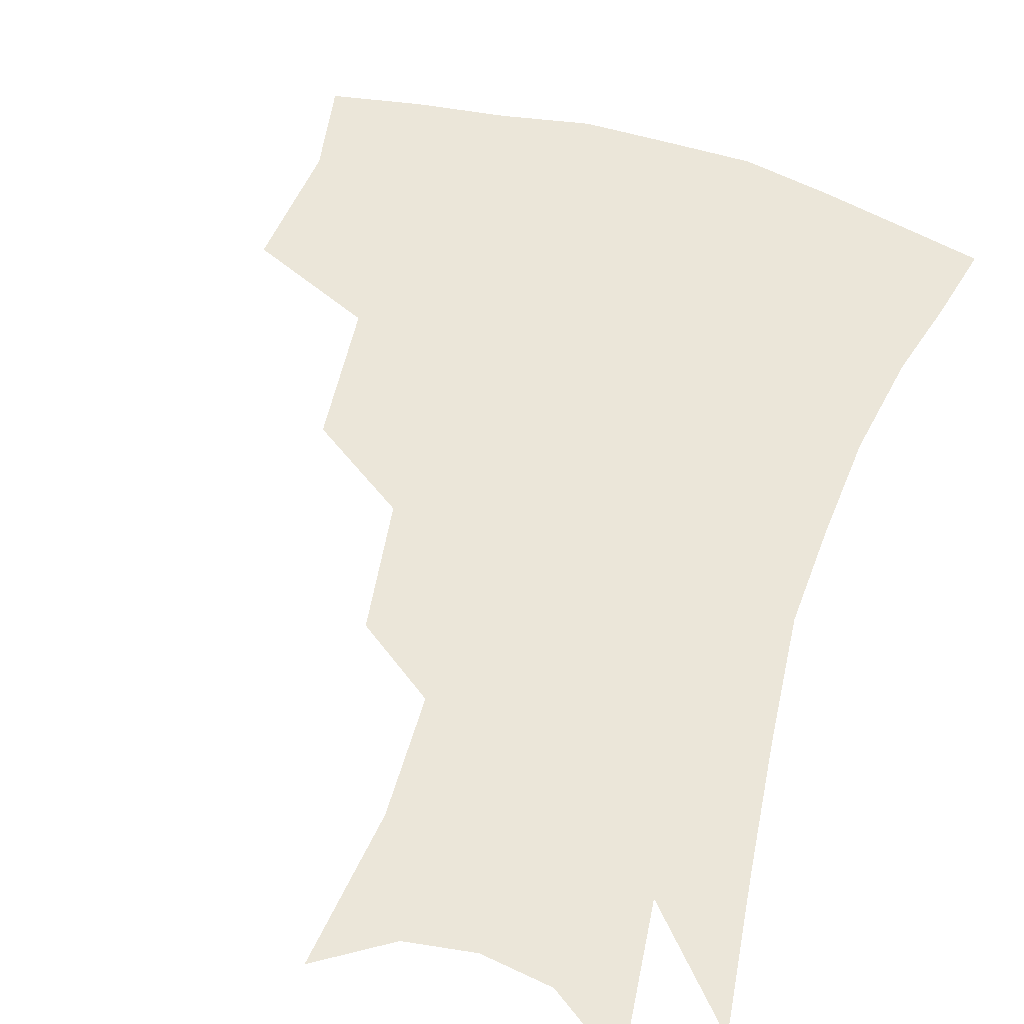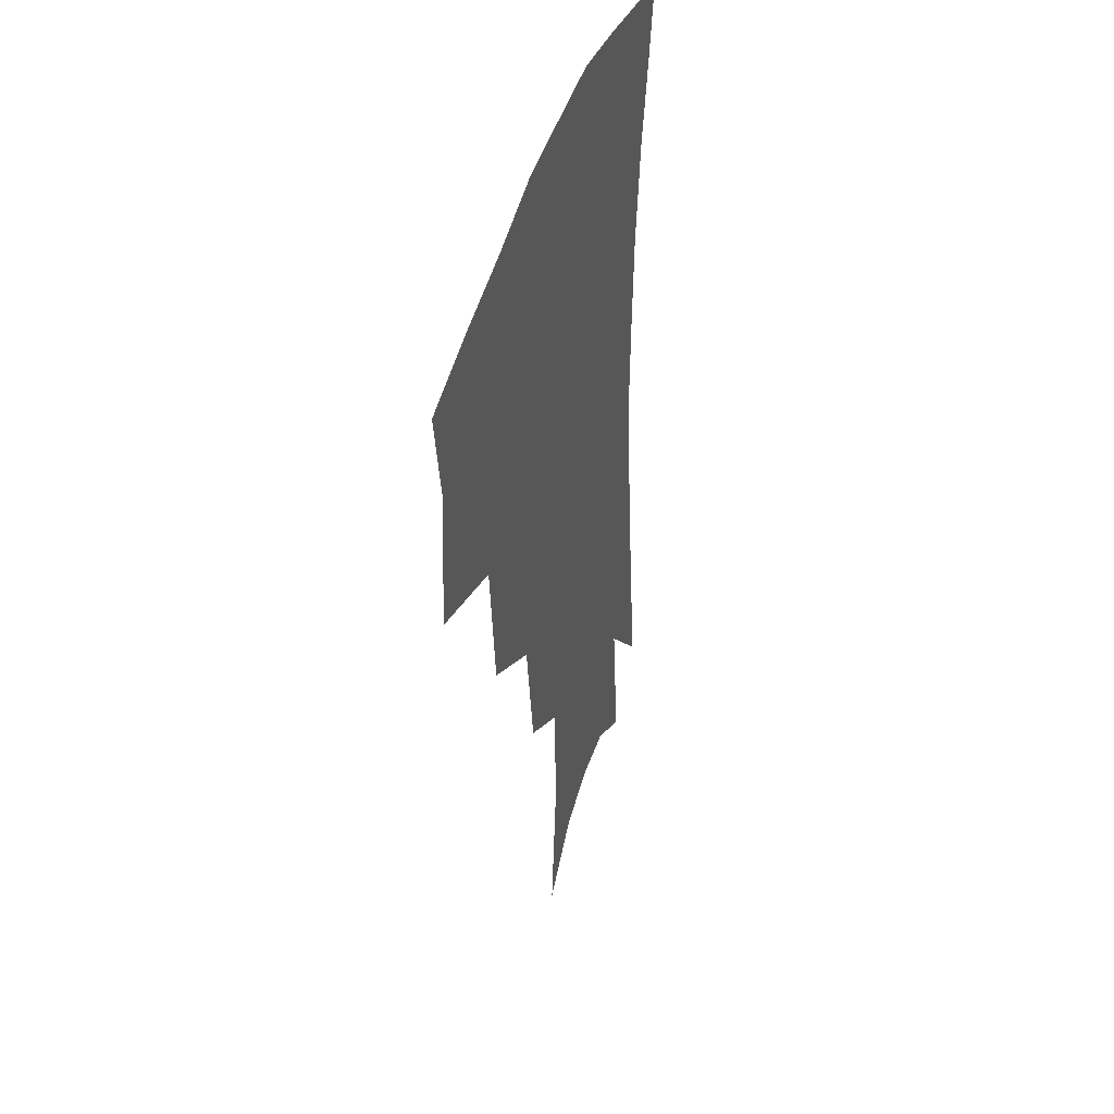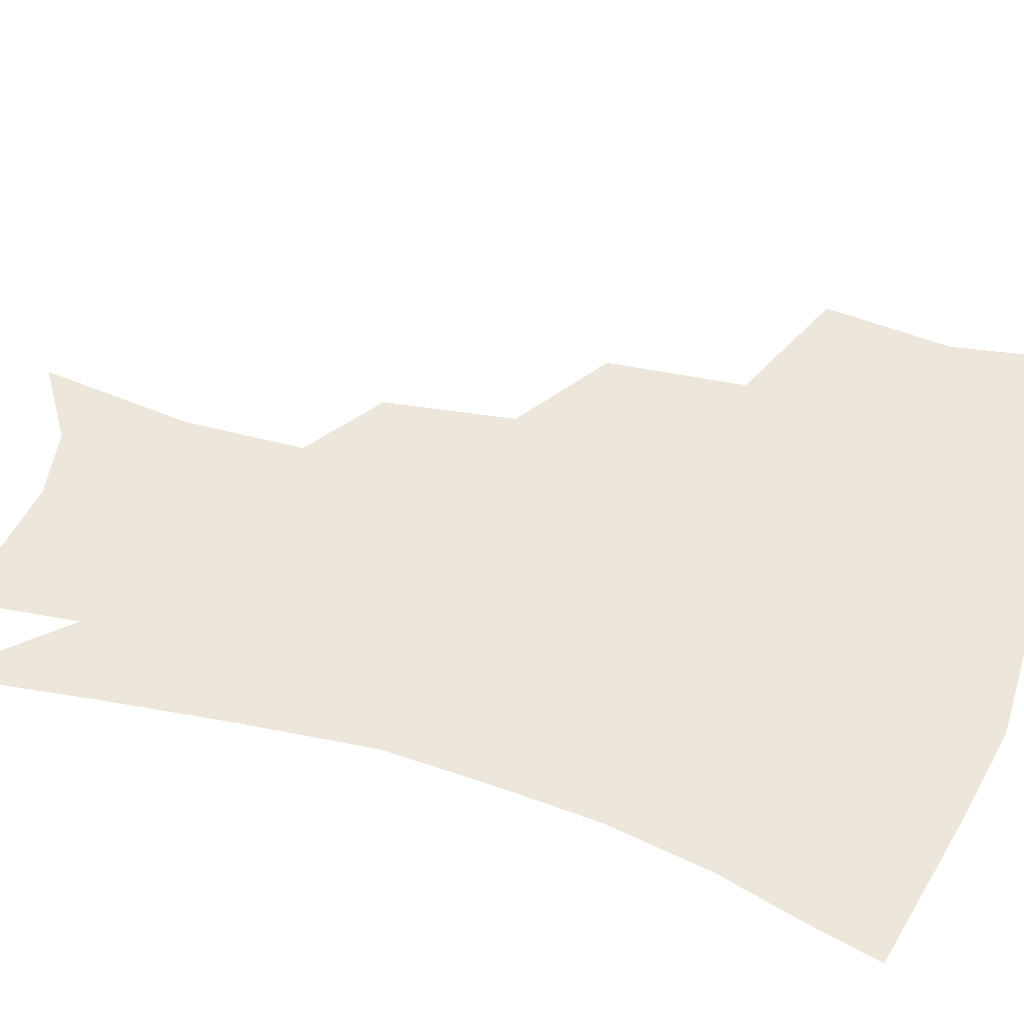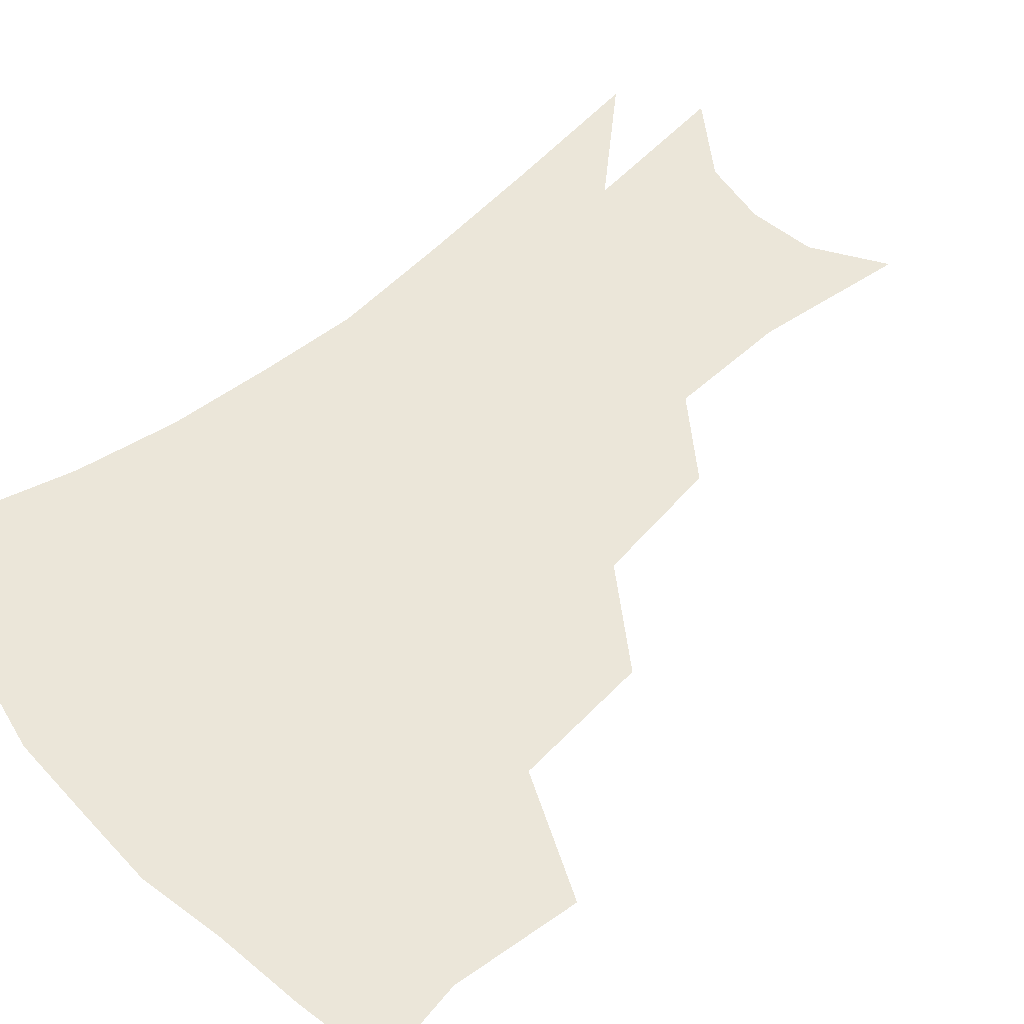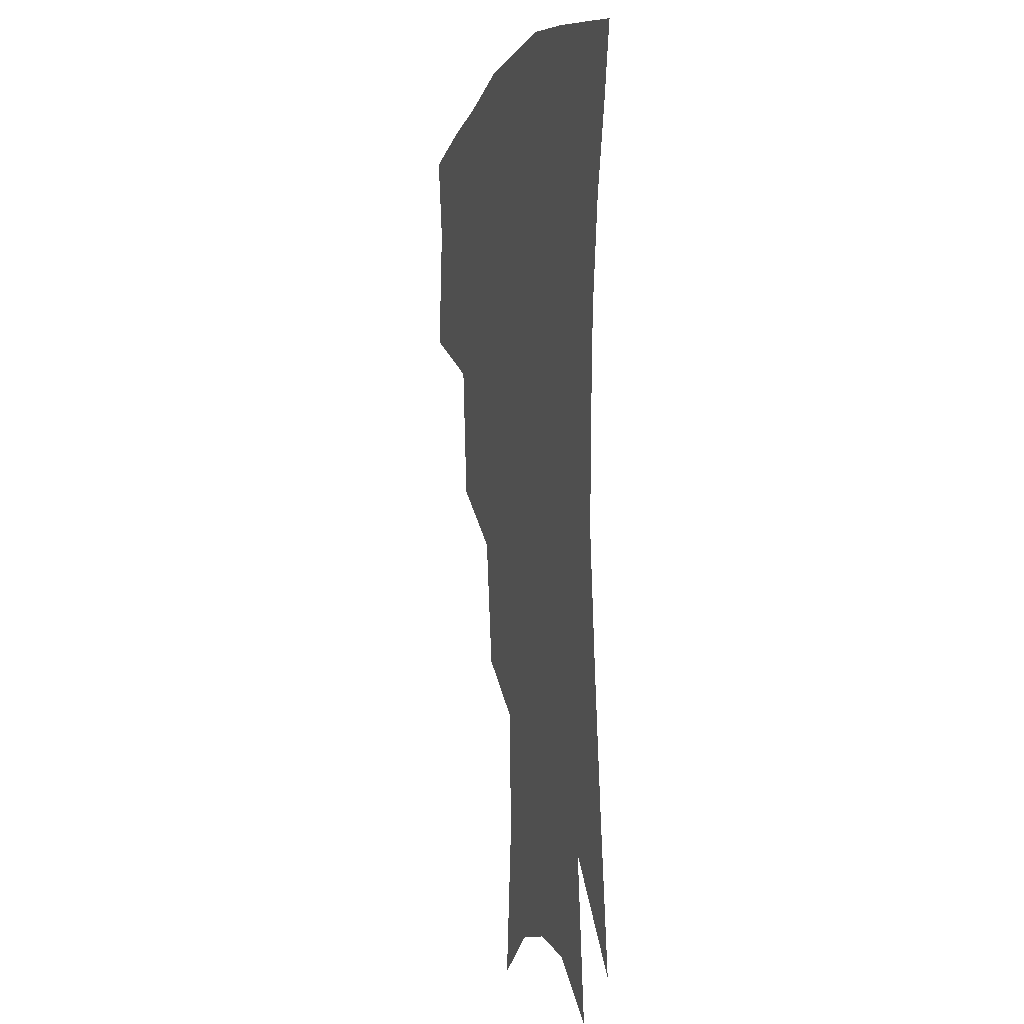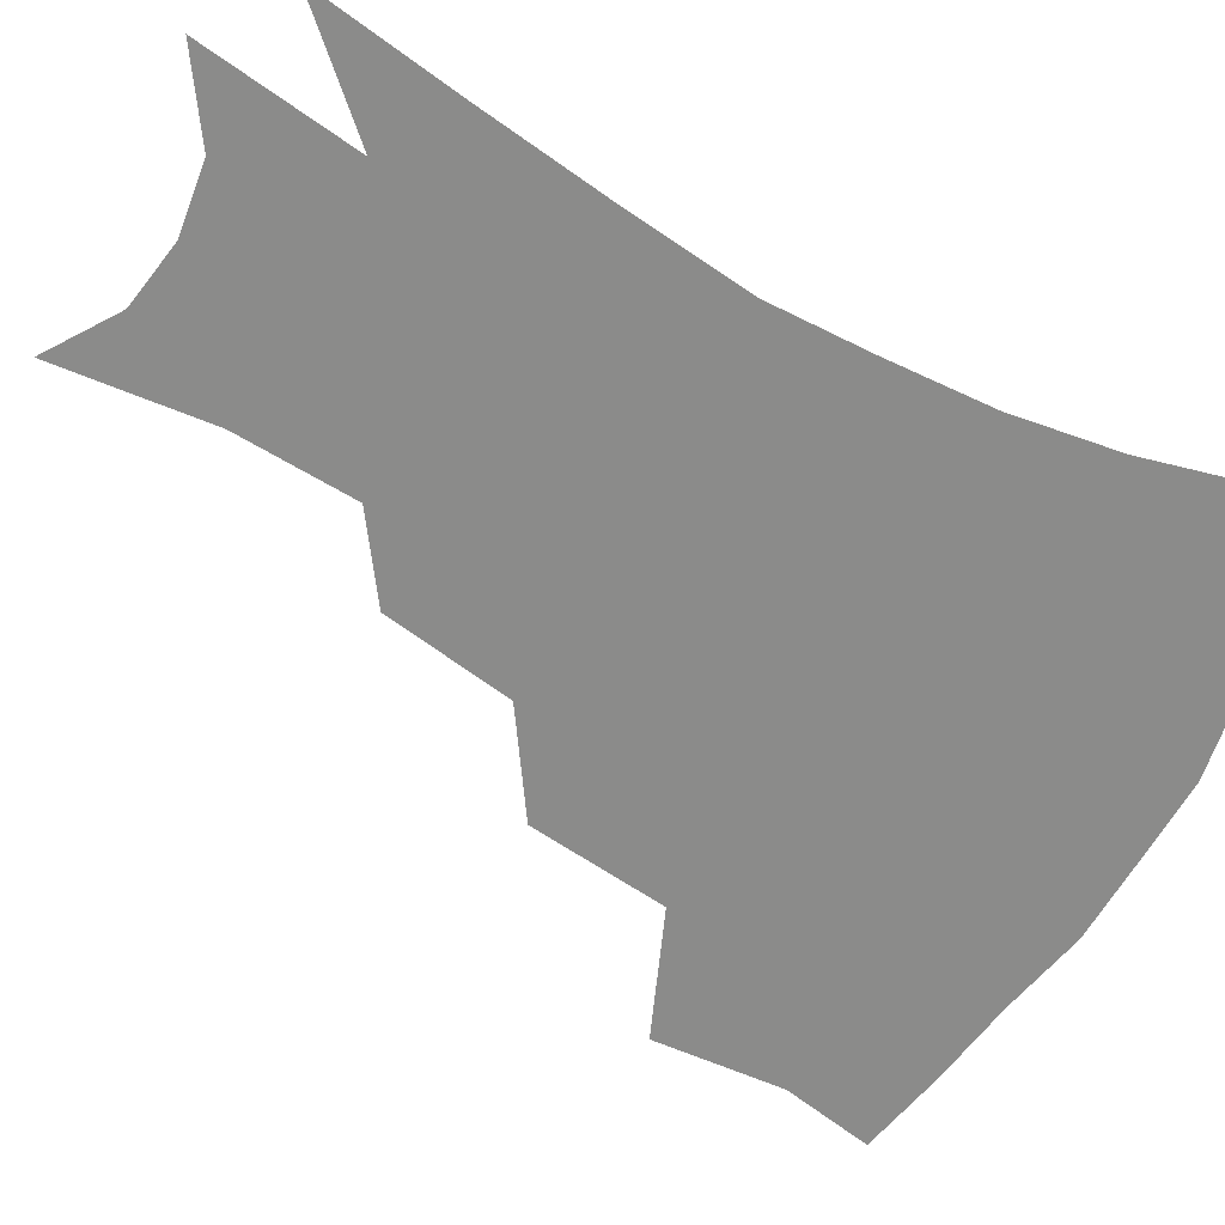
<metadata>
{"format":"obj","ext":"obj","renderer":"f3d","projection":"perspective","resolution":1024,"background":"white","views":[{"elev":56.8,"azim":18.6,"up":"+Z"},{"elev":42.1,"azim":-74.3,"up":"+Y"},{"elev":53.6,"azim":108.2,"up":"+Z"},{"elev":55.8,"azim":-130.9,"up":"+Z"},{"elev":-2.5,"azim":75.0,"up":"+Y"},{"elev":-63.7,"azim":61.4,"up":"+Z"}]}
</metadata>
<code>
v 462.2 341.8 0
v 465.6 382.3 0
v 460.4 410.9 0
v 505.4 282.1 0
v 500.7 325.5 0
v 498.3 360.8 0
v 493.8 388.1 0
v 488.5 416.4 0
v 542.1 221.3 0
v 535.7 261.9 0
v 529.5 299.8 0
v 527.4 338.2 0
v 524.5 365.8 0
v 520.9 392.4 0
v 516.7 420.4 0
v 563.2 118.1 0
v 568.3 166.3 0
v 566.5 204.1 0
v 561.1 244.2 0
v 556.3 277.7 0
v 553.7 314 0
v 551.7 342.2 0
v 550.7 369.7 0
v 548.3 395.4 0
v 544.3 426.1 0
v 585 132.5 0
v 586.8 176.1 0
v 583.7 213.6 0
v 579.8 252.1 0
v 577.2 288.4 0
v 576.3 320 0
v 576 346.5 0
v 575.7 371.2 0
v 575.1 396.3 0
v 572.2 426.7 0
v 606.2 135.9 0
v 605 183.1 0
v 601.6 221.8 0
v 598.7 257.9 0
v 597.4 291.6 0
v 597.7 320.4 0
v 598.8 346.7 0
v 600.8 372.2 0
v 601 396.6 0
v 599.2 427.1 0
v 628.1 132.9 0
v 623.9 179.6 0
v 619.8 220.9 0
v 617.6 256.3 0
v 617.2 287.8 0
v 618.1 318.7 0
v 620.7 346.6 0
v 624 370.7 0
v 627 394.1 0
v 627.4 421.9 0
v 651.9 116.8 0
v 645.8 165.9 0
v 639.6 212.4 0
v 637.6 247 0
v 636.9 280.1 0
v 637.8 312.8 0
v 641.1 341.8 0
v 646.3 366.9 0
v 651.1 391 0
v 654.1 416.1 0
v 675.4 134.1 0
v 668.7 181 0
v 663.4 222.3 0
v 659 262.8 0
v 660 294.5 0
v 661.9 328.2 0
v 667.1 361.3 0
v 673.6 386.7 0
v 678.9 410.7 0
f 5 6 1
f 1 6 2
f 6 7 2
f 2 7 3
f 7 8 3
f 10 11 4
f 4 11 5
f 11 12 5
f 5 12 6
f 12 13 6
f 6 13 7
f 13 14 7
f 7 14 8
f 14 15 8
f 18 19 9
f 9 19 10
f 19 20 10
f 10 20 11
f 20 21 11
f 11 21 12
f 21 22 12
f 12 22 13
f 22 23 13
f 13 23 14
f 23 24 14
f 14 24 15
f 24 25 15
f 16 26 17
f 26 27 17
f 17 27 18
f 27 28 18
f 18 28 19
f 28 29 19
f 19 29 20
f 29 30 20
f 20 30 21
f 30 31 21
f 21 31 22
f 31 32 22
f 22 32 23
f 32 33 23
f 23 33 24
f 33 34 24
f 24 34 25
f 34 35 25
f 26 36 27
f 36 37 27
f 27 37 28
f 37 38 28
f 28 38 29
f 38 39 29
f 29 39 30
f 39 40 30
f 30 40 31
f 40 41 31
f 31 41 32
f 41 42 32
f 32 42 33
f 42 43 33
f 33 43 34
f 43 44 34
f 34 44 35
f 44 45 35
f 36 46 37
f 46 47 37
f 37 47 38
f 47 48 38
f 38 48 39
f 48 49 39
f 39 49 40
f 49 50 40
f 40 50 41
f 50 51 41
f 41 51 42
f 51 52 42
f 42 52 43
f 52 53 43
f 43 53 44
f 53 54 44
f 44 54 45
f 54 55 45
f 46 56 47
f 56 57 47
f 47 57 48
f 57 58 48
f 48 58 49
f 58 59 49
f 49 59 50
f 59 60 50
f 50 60 51
f 60 61 51
f 51 61 52
f 61 62 52
f 52 62 53
f 62 63 53
f 53 63 54
f 63 64 54
f 54 64 55
f 64 65 55
f 57 66 58
f 66 67 58
f 58 67 59
f 67 68 59
f 59 68 60
f 68 69 60
f 60 69 61
f 69 70 61
f 61 70 62
f 70 71 62
f 62 71 63
f 71 72 63
f 63 72 64
f 72 73 64
f 64 73 65
f 73 74 65

</code>
